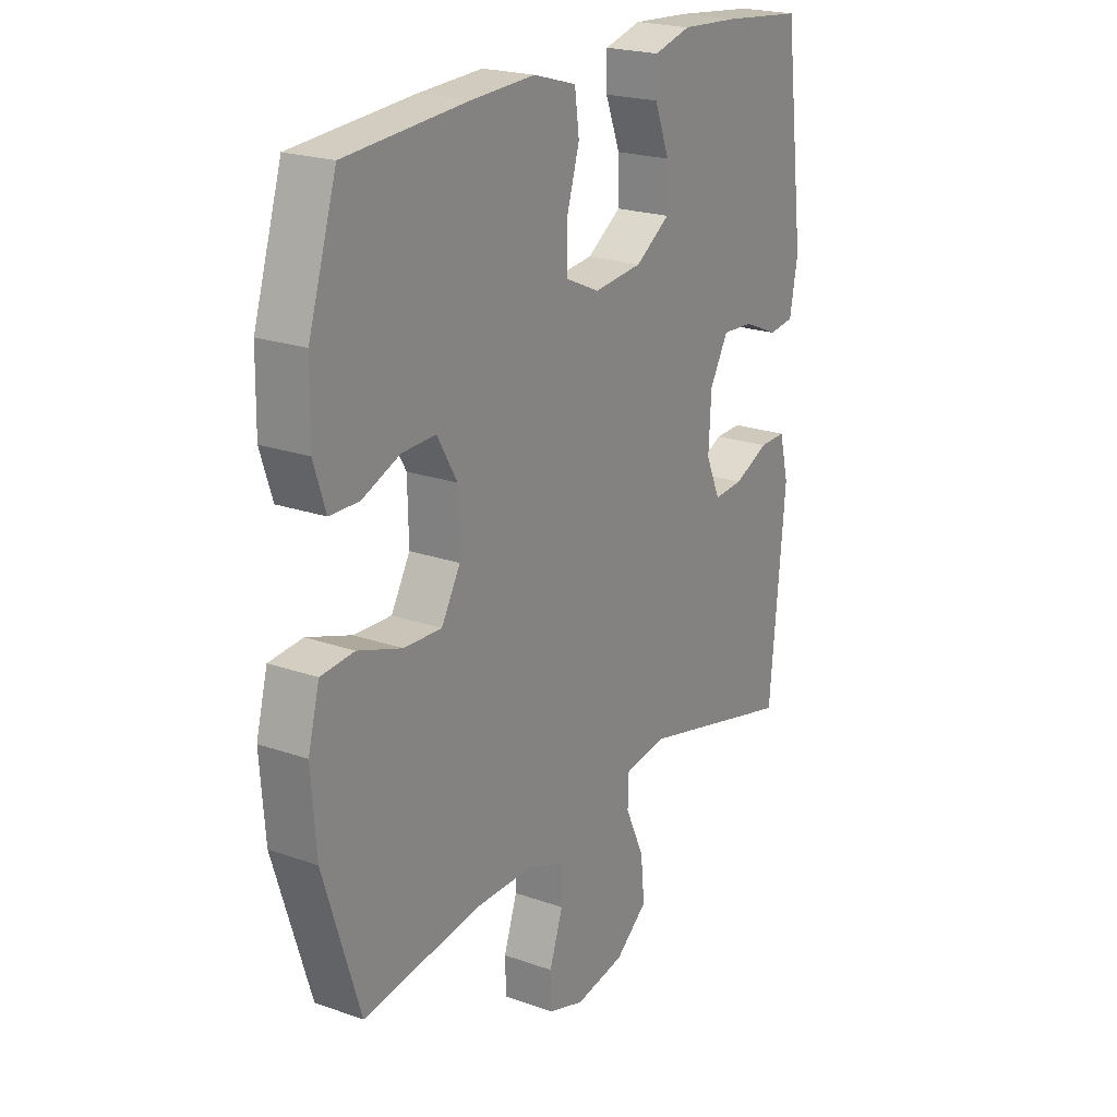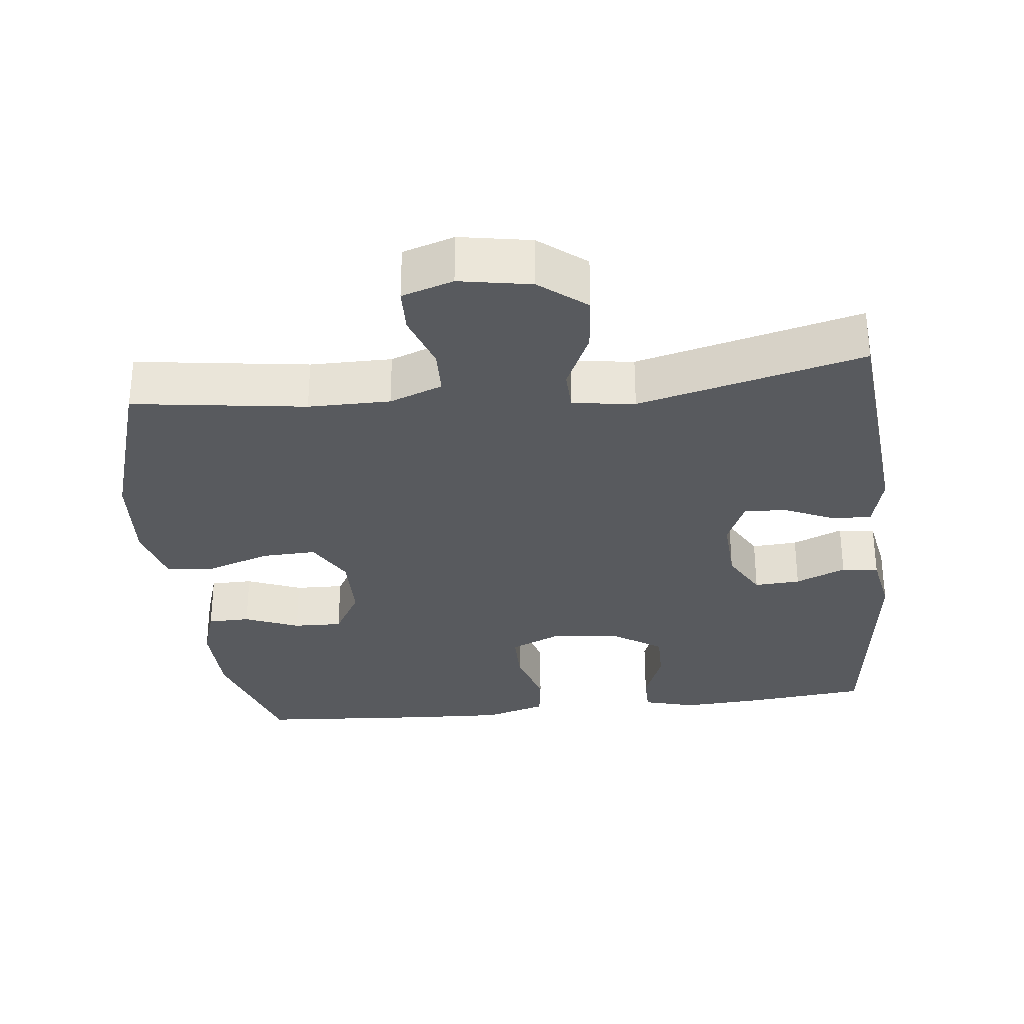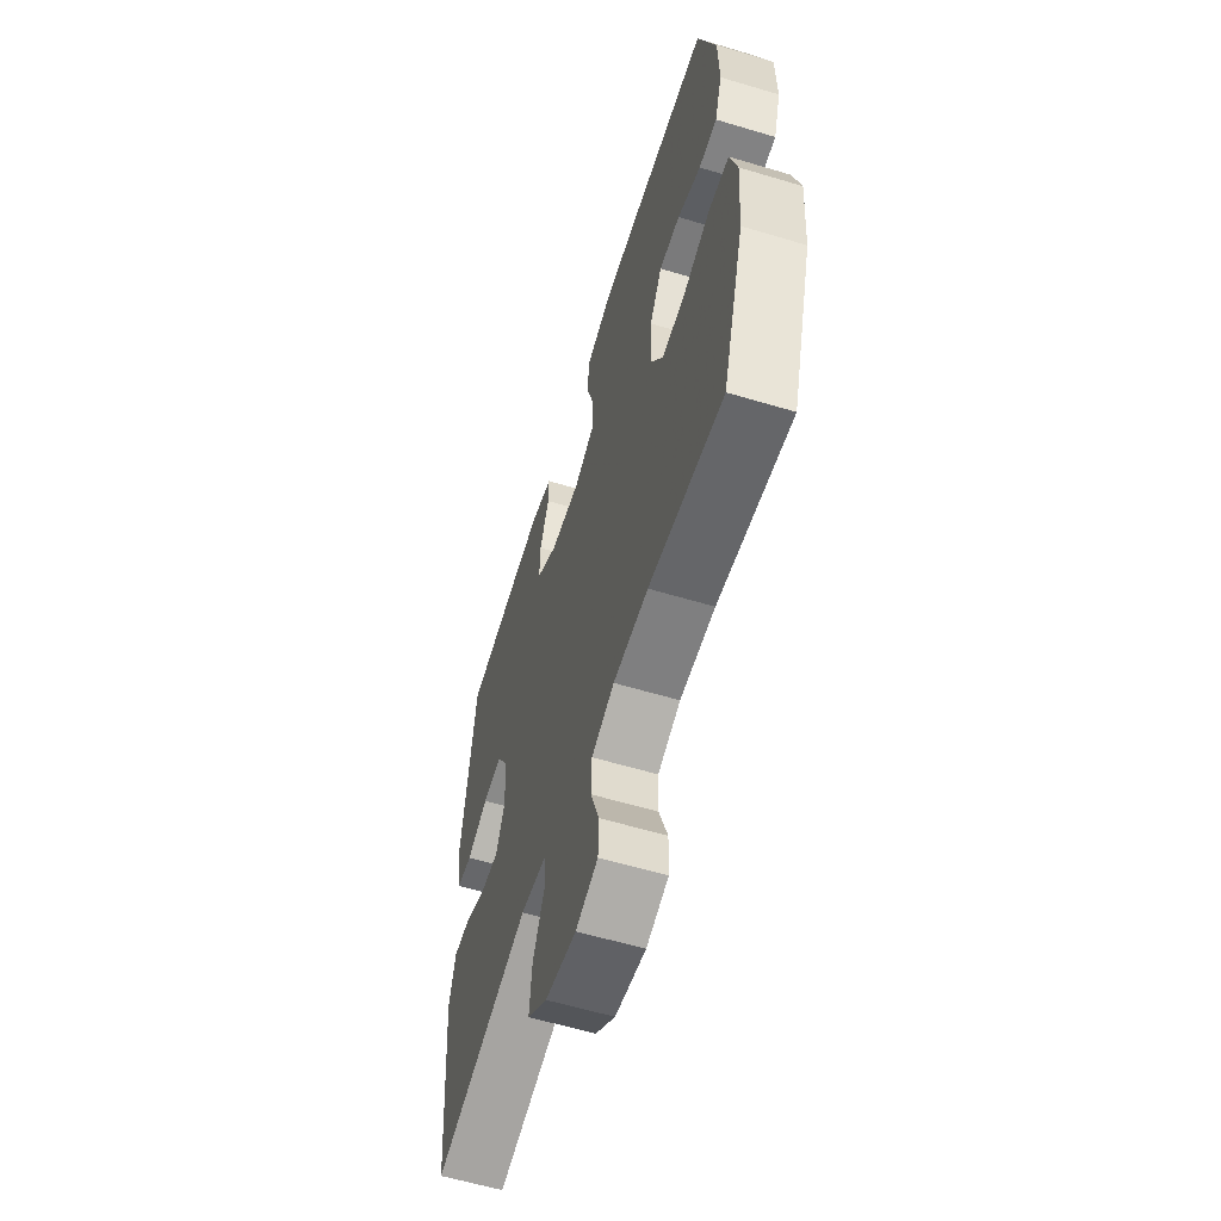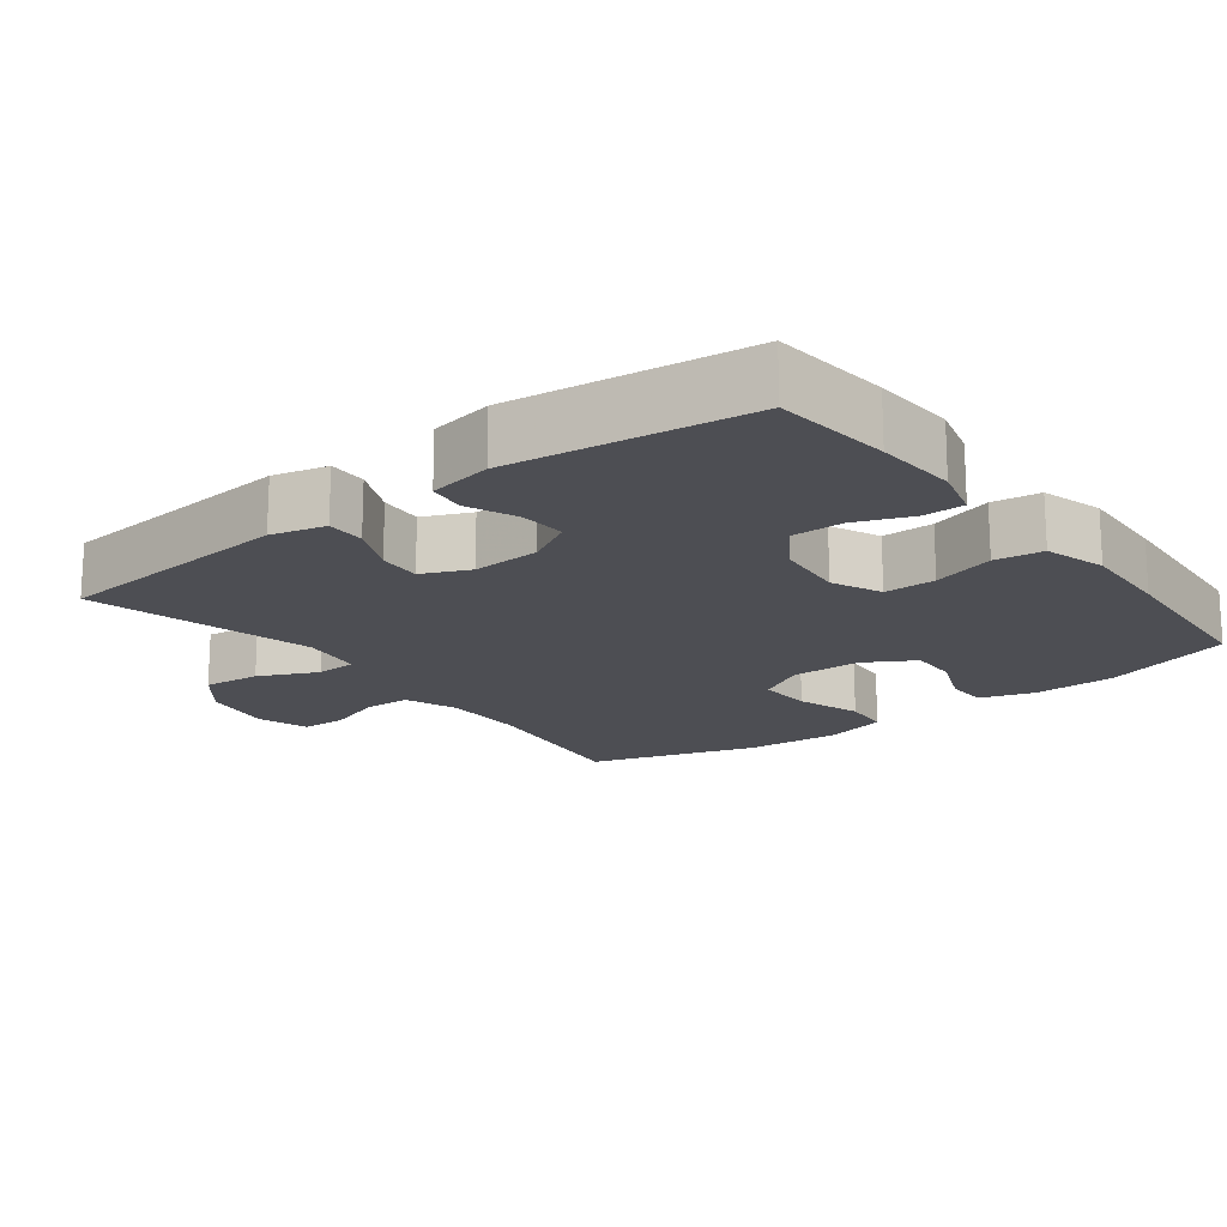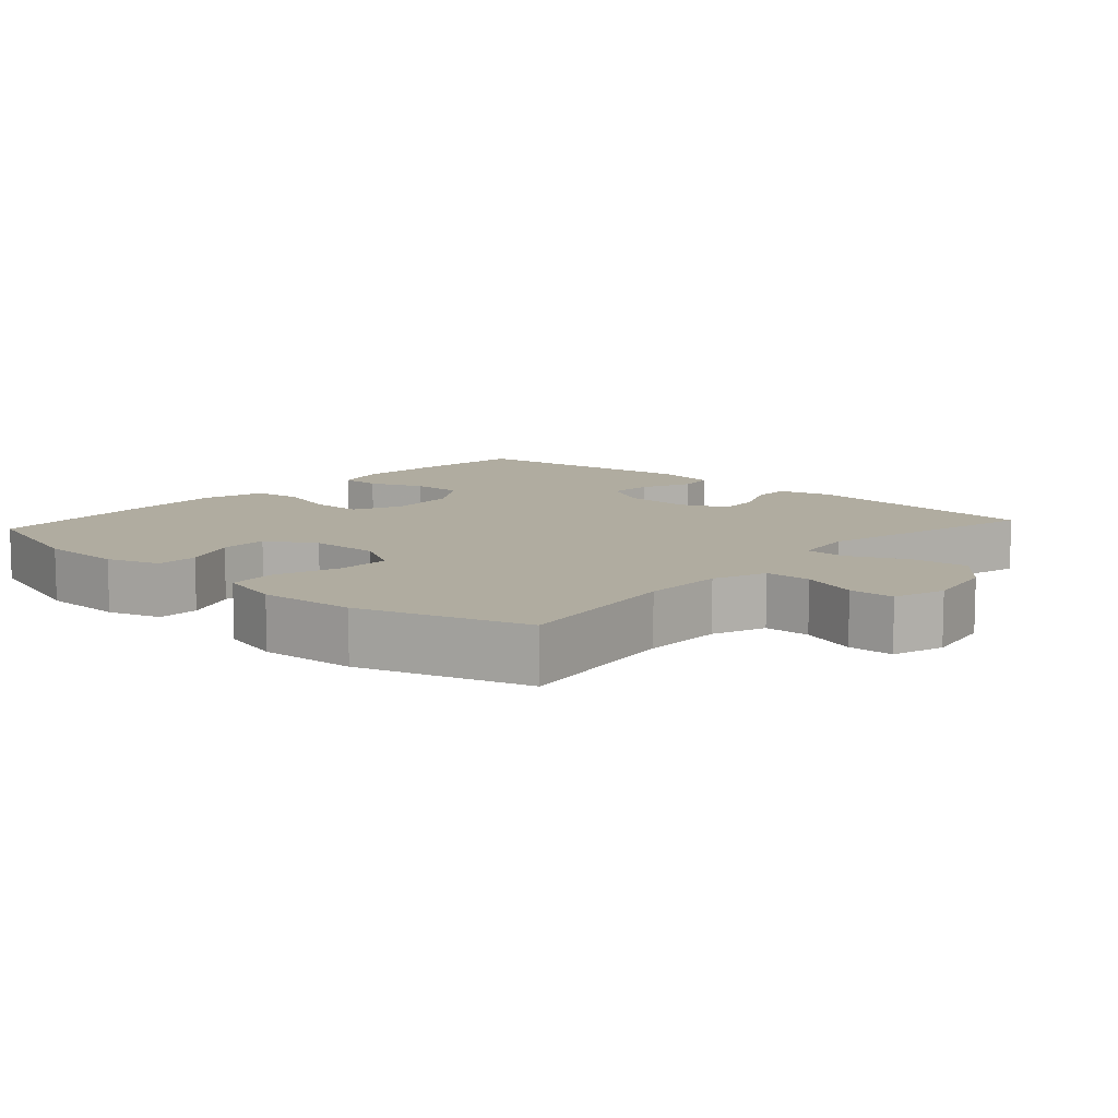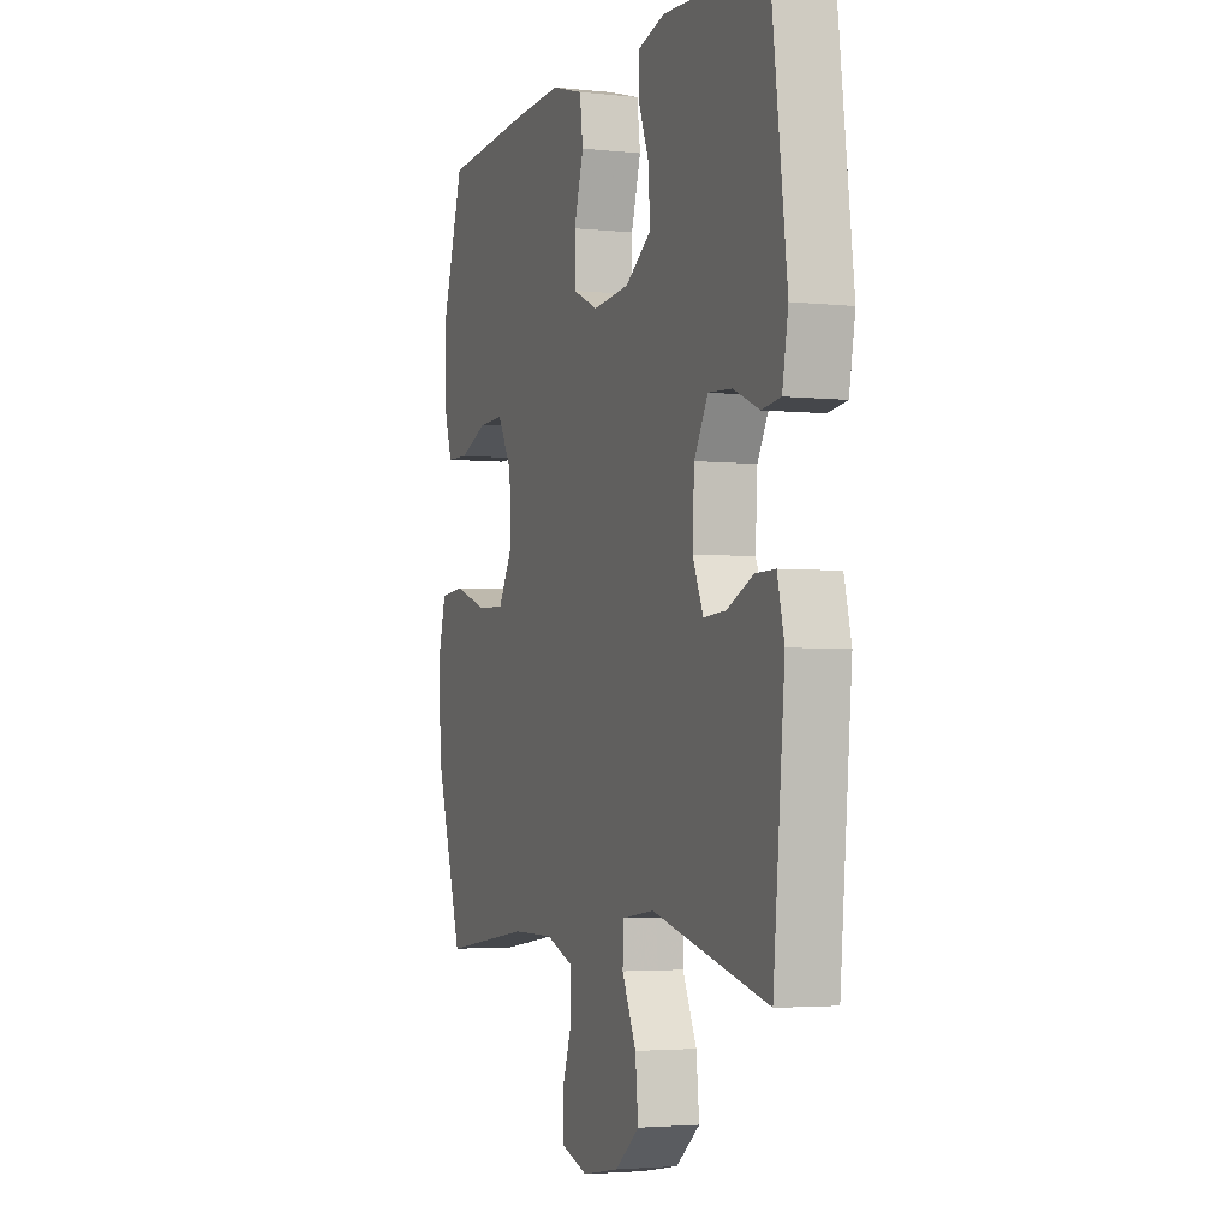
<metadata>
{"format":"obj","ext":"obj","renderer":"f3d","projection":"perspective","resolution":1024,"background":"white","views":[{"elev":21.6,"azim":121.9,"up":"+Z"},{"elev":-31.0,"azim":-173.5,"up":"+Y"},{"elev":-59.8,"azim":72.9,"up":"+Z"},{"elev":-17.4,"azim":-52.6,"up":"+Y"},{"elev":10.0,"azim":131.9,"up":"+Y"},{"elev":-3.2,"azim":-110.5,"up":"+Z"}]}
</metadata>
<code>
v 0.5 0.07 -0.5
v 0.259 0.07 -0.466
v 0.145 0.07 -0.466
v 0.071 0.07 -0.494
v 0.069 0.07 -0.558
v 0.096 0.07 -0.637
v 0.094 0.07 -0.7
v 0.022 0.07 -0.723
v -0.078 0.07 -0.705
v -0.143 0.07 -0.653
v -0.135 0.07 -0.573
v -0.097 0.07 -0.491
v -0.099 0.07 -0.434
v -0.186 0.07 -0.422
v -0.5 0.07 -0.5
v -0.531 0.07 -0.16
v -0.512 0.07 -0.084
v -0.458 0.07 -0.085
v -0.388 0.07 -0.117
v -0.328 0.07 -0.121
v -0.299 0.07 -0.055
v -0.304 0.07 0.04
v -0.341 0.07 0.106
v -0.405 0.07 0.102
v -0.475 0.07 0.072
v -0.526 0.07 0.079
v -0.542 0.07 0.167
v -0.5 0.07 0.5
v -0.336 0.07 0.517
v -0.221 0.07 0.524
v -0.147 0.07 0.504
v -0.147 0.07 0.447
v -0.177 0.07 0.37
v -0.178 0.07 0.298
v -0.109 0.07 0.252
v -0.011 0.07 0.242
v 0.058 0.07 0.273
v 0.058 0.07 0.345
v 0.032 0.07 0.432
v 0.041 0.07 0.499
v 0.127 0.07 0.524
v 0.256 0.07 0.518
v 0.5 0.07 0.5
v 0.557 0.07 0.318
v 0.559 0.07 0.202
v 0.535 0.07 0.128
v 0.476 0.07 0.127
v 0.4 0.07 0.158
v 0.332 0.07 0.16
v 0.292 0.07 0.091
v 0.29 0.07 -0.007
v 0.328 0.07 -0.074
v 0.404 0.07 -0.071
v 0.493 0.07 -0.041
v 0.56 0.07 -0.047
v 0.583 0.07 -0.134
v 0.573 0.07 -0.267
v 0.5 0 -0.5
v 0.259 0 -0.466
v 0.145 0 -0.466
v 0.071 0 -0.494
v 0.069 0 -0.558
v 0.096 0 -0.637
v 0.094 0 -0.7
v 0.022 0 -0.723
v -0.078 0 -0.705
v -0.143 0 -0.653
v -0.135 0 -0.573
v -0.097 0 -0.491
v -0.099 0 -0.434
v -0.186 0 -0.422
v -0.5 0 -0.5
v -0.531 0 -0.16
v -0.512 0 -0.084
v -0.458 0 -0.085
v -0.388 0 -0.117
v -0.328 0 -0.121
v -0.299 0 -0.055
v -0.304 0 0.04
v -0.341 0 0.106
v -0.405 0 0.102
v -0.475 0 0.072
v -0.526 0 0.079
v -0.542 0 0.167
v -0.5 0 0.5
v -0.336 0 0.517
v -0.221 0 0.524
v -0.147 0 0.504
v -0.147 0 0.447
v -0.177 0 0.37
v -0.178 0 0.298
v -0.109 0 0.252
v -0.011 0 0.242
v 0.058 0 0.273
v 0.058 0 0.345
v 0.032 0 0.432
v 0.041 0 0.499
v 0.127 0 0.524
v 0.256 0 0.518
v 0.5 0 0.5
v 0.557 0 0.318
v 0.559 0 0.202
v 0.535 0 0.128
v 0.476 0 0.127
v 0.4 0 0.158
v 0.332 0 0.16
v 0.292 0 0.091
v 0.29 0 -0.007
v 0.328 0 -0.074
v 0.404 0 -0.071
v 0.493 0 -0.041
v 0.56 0 -0.047
v 0.583 0 -0.134
v 0.573 0 -0.267
f 57 1 2
f 56 57 2
f 55 56 2
f 54 55 2
f 53 54 2
f 52 53 2 3
f 51 52 3 4
f 50 51 4
f 46 47 48
f 45 46 48
f 44 45 48
f 43 44 48
f 42 43 48
f 41 42 48
f 40 41 48
f 39 40 48
f 38 39 48
f 37 38 48 49
f 36 37 49 50
f 31 32 33
f 30 31 33
f 29 30 33
f 28 29 33
f 27 28 33
f 26 27 33
f 25 26 33
f 24 25 33
f 23 24 33 34
f 22 23 34 35
f 17 18 19
f 16 17 19
f 15 16 19
f 14 15 19
f 13 14 19 20
f 10 11 12
f 9 10 12
f 8 9 12
f 7 8 12
f 6 7 12
f 5 6 12
f 4 5 12 13
f 50 4 13
f 36 50 13
f 35 36 13
f 22 35 13
f 21 22 13
f 13 20 21
f 59 58 114
f 59 114 113
f 59 113 112
f 59 112 111
f 59 111 110
f 60 59 110 109
f 61 60 109 108
f 61 108 107
f 105 104 103
f 105 103 102
f 105 102 101
f 105 101 100
f 105 100 99
f 105 99 98
f 105 98 97
f 105 97 96
f 105 96 95
f 106 105 95 94
f 107 106 94 93
f 90 89 88
f 90 88 87
f 90 87 86
f 90 86 85
f 90 85 84
f 90 84 83
f 90 83 82
f 90 82 81
f 91 90 81 80
f 92 91 80 79
f 76 75 74
f 76 74 73
f 76 73 72
f 76 72 71
f 77 76 71 70
f 69 68 67
f 69 67 66
f 69 66 65
f 69 65 64
f 69 64 63
f 69 63 62
f 70 69 62 61
f 70 61 107
f 70 107 93
f 70 93 92
f 70 92 79
f 70 79 78
f 78 77 70
f 1 58 59 2
f 2 59 60 3
f 3 60 61 4
f 4 61 62 5
f 5 62 63 6
f 6 63 64 7
f 7 64 65 8
f 8 65 66 9
f 9 66 67 10
f 10 67 68 11
f 11 68 69 12
f 12 69 70 13
f 13 70 71 14
f 14 71 72 15
f 15 72 73 16
f 16 73 74 17
f 17 74 75 18
f 18 75 76 19
f 19 76 77 20
f 20 77 78 21
f 21 78 79 22
f 22 79 80 23
f 23 80 81 24
f 24 81 82 25
f 25 82 83 26
f 26 83 84 27
f 27 84 85 28
f 28 85 86 29
f 29 86 87 30
f 30 87 88 31
f 31 88 89 32
f 32 89 90 33
f 33 90 91 34
f 34 91 92 35
f 35 92 93 36
f 36 93 94 37
f 37 94 95 38
f 38 95 96 39
f 39 96 97 40
f 40 97 98 41
f 41 98 99 42
f 42 99 100 43
f 43 100 101 44
f 44 101 102 45
f 45 102 103 46
f 46 103 104 47
f 47 104 105 48
f 48 105 106 49
f 49 106 107 50
f 50 107 108 51
f 51 108 109 52
f 52 109 110 53
f 53 110 111 54
f 54 111 112 55
f 55 112 113 56
f 56 113 114 57
f 57 114 58 1

</code>
